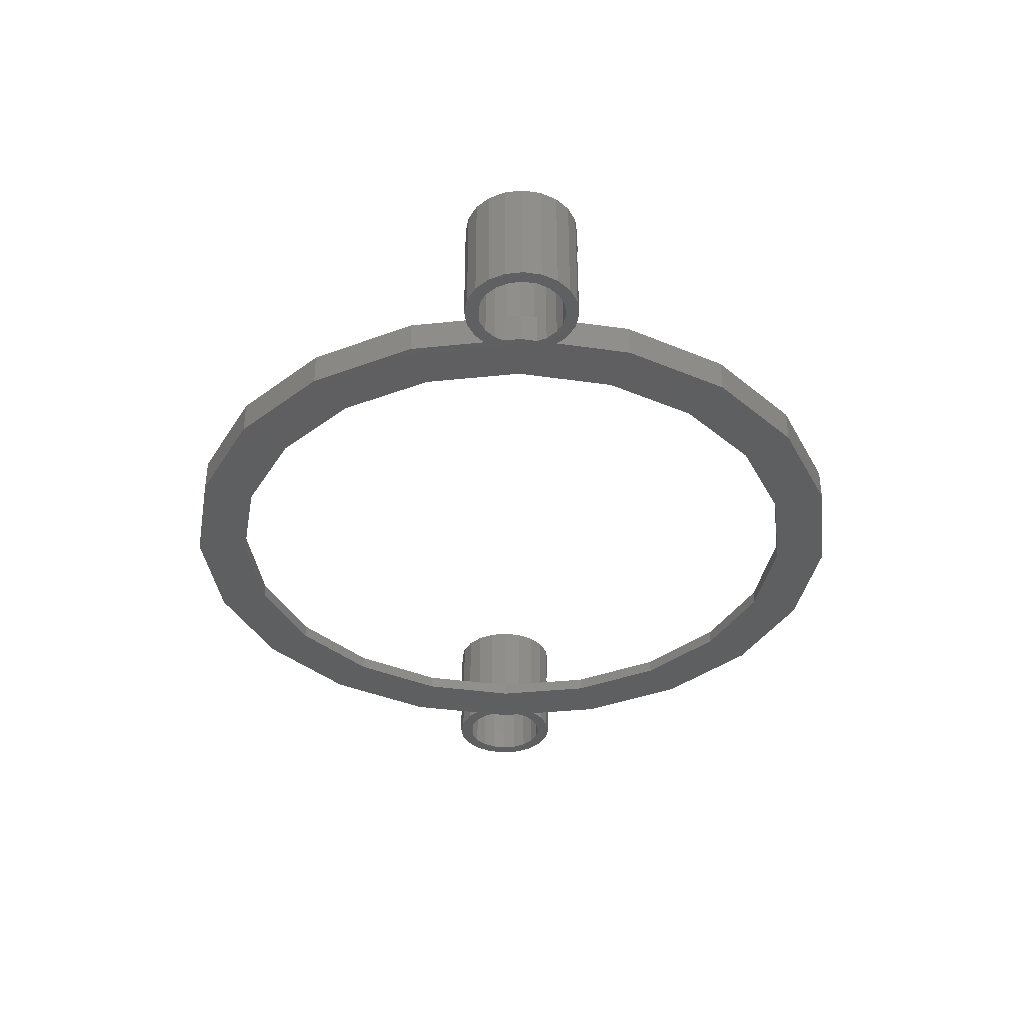
<metadata>
{"format":"stl","ext":"stl","renderer":"f3d","projection":"perspective","resolution":1024,"background":"white","views":[{"elev":-37.6,"azim":-91.4,"up":"+Z"}]}
</metadata>
<code>
# stl→obj: 454 verts, 932 faces
v 52 0 2
v 49.45 16.07 5
v 49.45 16.07 2
v 52 0 5
v -52 0 5
v -49.45 16.07 2
v -49.45 16.07 5
v -52 0 2
v 0 52 2
v 16.07 49.45 5
v 0 52 5
v 16.07 49.45 2
v -47 0 0
v -55 0 0
v -54.59 2.594 0
v -54.12 5.587 0
v -55.29 3.968 0
v -56.78 5.461 0
v -55.61 7.079 0
v -58.05 8.322 0
v -58.66 6.42 0
v -60.75 6.75 0
v -60.75 8.75 0
v -62.84 6.42 0
v -63.45 8.322 0
v -64.72 5.461 0
v -65.89 7.079 0
v -66.21 3.968 0
v -67.83 5.143 0
v -67.17 2.086 0
v -69.07 2.704 0
v -67.5 0 0
v -67.17 -2.086 0
v -69.07 -2.704 0
v -69.5 0 0
v 54.12 5.587 0
v 44.7 14.52 0
v 52.31 17 0
v 44.5 32.33 0
v 38.02 27.63 0
v 32.33 44.5 0
v 27.63 38.02 0
v 17 52.31 0
v 14.52 44.7 0
v 0 47 0
v 0 55 0
v -14.52 44.7 0
v -17 52.31 0
v -27.63 38.02 0
v -32.33 44.5 0
v -38.02 27.63 0
v -44.5 32.33 0
v -44.7 14.52 0
v -44.7 -14.52 0
v -54.12 -5.587 0
v -54.59 -2.594 0
v -52.31 17 0
v -55.29 -3.968 0
v -56.78 -5.461 0
v -55.61 -7.079 0
v -58.05 -8.322 0
v -58.66 -6.42 0
v -60.75 -8.75 0
v -60.75 -6.75 0
v -62.84 -6.42 0
v -63.45 -8.322 0
v -64.72 -5.461 0
v -65.89 -7.079 0
v -66.21 -3.968 0
v -67.83 -5.143 0
v 67.5 0 0
v 69.5 0 0
v 69.07 -2.704 0
v 67.17 -2.086 0
v 67.83 -5.143 0
v 69.07 2.704 0
v 67.17 2.086 0
v 66.21 -3.968 0
v 65.89 -7.079 0
v 64.72 -5.461 0
v 63.45 -8.322 0
v 62.84 -6.42 0
v 60.75 -8.75 0
v 60.75 -6.75 0
v 58.66 -6.42 0
v 58.05 -8.322 0
v 56.78 -5.461 0
v 55.61 -7.079 0
v 54.12 -5.587 0
v 55.29 -3.968 0
v 47 0 0
v 54.59 -2.594 0
v 67.83 5.143 0
v 66.21 3.968 0
v 65.89 7.079 0
v 64.72 5.461 0
v 63.45 8.322 0
v 62.84 6.42 0
v 60.75 6.75 0
v 60.75 8.75 0
v 58.66 6.42 0
v 58.05 8.322 0
v 56.78 5.461 0
v 55.61 7.079 0
v 55.29 3.968 0
v 54.59 2.594 0
v 44.7 -14.52 0
v 52.31 -17 0
v 44.5 -32.33 0
v 38.02 -27.63 0
v 32.33 -44.5 0
v 27.63 -38.02 0
v 17 -52.31 0
v 14.52 -44.7 0
v 0 -55 0
v 0 -47 0
v -14.52 -44.7 0
v -17 -52.31 0
v -27.63 -38.02 0
v -32.33 -44.5 0
v -38.02 -27.63 0
v -44.5 -32.33 0
v -52.31 -17 0
v 55 0 0
v 42.07 30.56 2
v 30.56 42.07 5
v 30.56 42.07 2
v 42.07 30.56 5
v -30.56 42.07 2
v -16.07 49.45 5
v -30.56 42.07 5
v -16.07 49.45 2
v -42.07 30.56 5
v -42.07 30.56 2
v 42.07 -30.56 2
v 49.45 -16.07 5
v 49.45 -16.07 2
v 42.07 -30.56 5
v -30.56 -42.07 5
v -42.07 -30.56 2
v -42.07 -30.56 5
v -30.56 -42.07 2
v -49.45 -16.07 5
v -49.45 -16.07 2
v 47 0 2
v 44.7 14.52 2
v 38.02 27.63 2
v 27.63 38.02 2
v 14.52 44.7 2
v 0 47 2
v -14.52 44.7 2
v -27.63 38.02 2
v -38.02 27.63 2
v -44.7 14.52 2
v -47 0 2
v 44.7 -14.52 2
v 38.02 -27.63 2
v 30.56 -42.07 2
v 27.63 -38.02 2
v 16.07 -49.45 2
v 14.52 -44.7 2
v 0 -47 2
v 0 -52 2
v -14.52 -44.7 2
v -16.07 -49.45 2
v -27.63 -38.02 2
v -38.02 -27.63 2
v -44.7 -14.52 2
v 0 -52 5
v 16.07 -49.45 5
v 30.56 -42.07 5
v -16.07 -49.45 5
v 54.12 5.587 5
v 52.31 17 5
v 55 0 5
v 54.59 2.594 5
v -54.59 2.594 5
v -55 0 5
v -52.31 17 5
v -54.12 5.587 5
v 0 55 5
v 17 52.31 5
v 0 -55 5
v -17 -52.31 5
v 17 -52.31 5
v 44.5 32.33 5
v 32.33 44.5 5
v -32.33 44.5 5
v -17 52.31 5
v 54.33 2.086 5
v 54 0 5
v 54.33 -2.086 5
v 54.59 -2.594 5
v 53.67 5.143 5
v 52.43 2.704 5
v -44.5 32.33 5
v -52.43 2.704 5
v -53.67 5.143 5
v 54.12 -5.587 5
v 53.67 -5.143 5
v 52.43 -2.704 5
v 52.31 -17 5
v 44.5 -32.33 5
v 32.33 -44.5 5
v -32.33 -44.5 5
v -44.5 -32.33 5
v -52.31 -17 5
v -52.43 -2.704 5
v -53.67 -5.143 5
v -54.12 -5.587 5
v -54 0 5
v -54.33 2.086 5
v -54.33 -2.086 5
v -54.59 -2.594 5
v 62.5 -8.473 5.833
v 62.41 -6.486 6.374
v 62.5 -6.473 5.833
v 62.41 -8.486 6.374
v 62.17 -6.526 6.862
v 62.17 -8.526 6.862
v 60.21 -8.664 7.498
v 60.75 -6.75 7.583
v 60.75 -8.75 7.583
v 60.21 -6.664 7.498
v 61.29 -6.664 4.169
v 61.78 -8.587 4.418
v 61.78 -6.587 4.418
v 61.29 -8.664 4.169
v 61.29 -6.664 7.498
v 61.78 -8.587 7.249
v 61.29 -8.664 7.498
v 61.78 -6.587 7.249
v 59.33 -6.526 6.862
v 59.09 -8.486 6.374
v 59.09 -6.486 6.374
v 59.33 -8.526 6.862
v 59.72 -8.587 7.249
v 59.72 -6.587 7.249
v 59 -8.473 5.833
v 59 -6.473 5.833
v 59.09 -6.486 5.293
v 59.09 -8.486 5.293
v 59.33 -8.526 4.805
v 59.72 -6.587 4.418
v 59.33 -6.526 4.805
v 59.72 -8.587 4.418
v 60.75 -6.75 4.083
v 60.75 -8.75 4.083
v 62.17 -8.526 4.805
v 62.17 -6.526 4.805
v 62.41 -6.486 5.293
v 62.41 -8.486 5.293
v 60.21 -6.664 4.169
v 60.21 -8.664 4.169
v 62.5 -8.473 11.67
v 62.41 -6.486 12.21
v 62.5 -6.473 11.67
v 62.41 -8.486 12.21
v 62.17 -6.526 12.7
v 62.17 -8.526 12.7
v 59.09 -6.486 12.21
v 59 -8.473 11.67
v 59 -6.473 11.67
v 59.09 -8.486 12.21
v 60.75 -6.75 13.42
v 61.29 -8.664 13.33
v 60.75 -8.75 13.42
v 61.29 -6.664 13.33
v 61.78 -6.587 13.08
v 61.78 -8.587 13.08
v 59.72 -8.587 13.08
v 60.21 -6.664 13.33
v 60.21 -8.664 13.33
v 59.72 -6.587 13.08
v 60.75 -6.75 9.917
v 61.29 -8.664 10
v 61.29 -6.664 10
v 60.75 -8.75 9.917
v 59.09 -6.486 11.13
v 59.09 -8.486 11.13
v 59.33 -8.526 12.7
v 59.33 -6.526 12.7
v 61.78 -6.587 10.25
v 62.17 -8.526 10.64
v 62.17 -6.526 10.64
v 61.78 -8.587 10.25
v 59.33 -8.526 10.64
v 59.72 -6.587 10.25
v 59.33 -6.526 10.64
v 59.72 -8.587 10.25
v 62.41 -8.486 11.13
v 62.41 -6.486 11.13
v 60.21 -6.664 10
v 60.21 -8.664 10
v 69.5 0 17.5
v 69.07 2.704 17.5
v 52.43 2.704 17.5
v 52 0 17.5
v 60.75 8.75 17.5
v 63.45 8.322 17.5
v 67.83 5.143 17.5
v 65.89 7.079 17.5
v 55.61 7.079 17.5
v 58.05 8.322 17.5
v 53.67 5.143 17.5
v 67.83 -5.143 17.5
v 69.07 -2.704 17.5
v 53.67 -5.143 17.5
v 55.61 -7.079 17.5
v 52.43 -2.704 17.5
v 67.5 0 17.5
v 67.17 2.086 17.5
v 67.17 -2.086 17.5
v 66.21 3.968 17.5
v 64.72 5.461 17.5
v 62.84 6.42 17.5
v 60.75 6.75 17.5
v 58.66 6.42 17.5
v 56.78 5.461 17.5
v 55.29 3.968 17.5
v 54.33 2.086 17.5
v 66.21 -3.968 17.5
v 65.89 -7.079 17.5
v 64.72 -5.461 17.5
v 63.45 -8.322 17.5
v 62.84 -6.42 17.5
v 60.75 -6.75 17.5
v 60.75 -8.75 17.5
v 58.66 -6.42 17.5
v 58.05 -8.322 17.5
v 56.78 -5.461 17.5
v 55.29 -3.968 17.5
v 54.33 -2.086 17.5
v 54 0 17.5
v -59 -8.473 5.833
v -59.09 -6.486 6.374
v -59 -6.473 5.833
v -59.09 -8.486 6.374
v -59.33 -6.526 6.862
v -59.33 -8.526 6.862
v -61.29 -8.664 7.498
v -60.75 -6.75 7.583
v -60.75 -8.75 7.583
v -61.29 -6.664 7.498
v -60.21 -6.664 4.169
v -59.72 -8.587 4.418
v -59.72 -6.587 4.418
v -60.21 -8.664 4.169
v -60.21 -6.664 7.498
v -59.72 -8.587 7.249
v -60.21 -8.664 7.498
v -59.72 -6.587 7.249
v -62.17 -6.526 6.862
v -62.41 -8.486 6.374
v -62.41 -6.486 6.374
v -62.17 -8.526 6.862
v -61.78 -8.587 7.249
v -61.78 -6.587 7.249
v -62.5 -8.473 5.833
v -62.5 -6.473 5.833
v -62.41 -6.486 5.293
v -62.41 -8.486 5.293
v -62.17 -8.526 4.805
v -61.78 -6.587 4.418
v -62.17 -6.526 4.805
v -61.78 -8.587 4.418
v -60.75 -6.75 4.083
v -60.75 -8.75 4.083
v -59.33 -8.526 4.805
v -59.33 -6.526 4.805
v -59.09 -6.486 5.293
v -59.09 -8.486 5.293
v -61.29 -6.664 4.169
v -61.29 -8.664 4.169
v -59 -8.473 11.67
v -59.09 -6.486 12.21
v -59 -6.473 11.67
v -59.09 -8.486 12.21
v -59.33 -6.526 12.7
v -59.33 -8.526 12.7
v -62.41 -6.486 12.21
v -62.5 -8.473 11.67
v -62.5 -6.473 11.67
v -62.41 -8.486 12.21
v -60.75 -6.75 13.42
v -60.21 -8.664 13.33
v -60.75 -8.75 13.42
v -60.21 -6.664 13.33
v -59.72 -6.587 13.08
v -59.72 -8.587 13.08
v -61.78 -8.587 13.08
v -61.29 -6.664 13.33
v -61.29 -8.664 13.33
v -61.78 -6.587 13.08
v -60.75 -6.75 9.917
v -60.21 -8.664 10
v -60.21 -6.664 10
v -60.75 -8.75 9.917
v -62.41 -6.486 11.13
v -62.41 -8.486 11.13
v -62.17 -8.526 12.7
v -62.17 -6.526 12.7
v -59.72 -6.587 10.25
v -59.33 -8.526 10.64
v -59.33 -6.526 10.64
v -59.72 -8.587 10.25
v -62.17 -8.526 10.64
v -61.78 -6.587 10.25
v -62.17 -6.526 10.64
v -61.78 -8.587 10.25
v -59.09 -8.486 11.13
v -59.09 -6.486 11.13
v -61.29 -6.664 10
v -61.29 -8.664 10
v -52 0 17.5
v -52.43 2.704 17.5
v -69.07 2.704 17.5
v -69.5 0 17.5
v -60.75 8.75 17.5
v -58.05 8.322 17.5
v -53.67 5.143 17.5
v -55.61 7.079 17.5
v -65.89 7.079 17.5
v -63.45 8.322 17.5
v -67.83 5.143 17.5
v -53.67 -5.143 17.5
v -52.43 -2.704 17.5
v -67.83 -5.143 17.5
v -65.89 -7.079 17.5
v -69.07 -2.704 17.5
v -54 0 17.5
v -54.33 2.086 17.5
v -54.33 -2.086 17.5
v -55.29 3.968 17.5
v -56.78 5.461 17.5
v -58.66 6.42 17.5
v -60.75 6.75 17.5
v -62.84 6.42 17.5
v -64.72 5.461 17.5
v -66.21 3.968 17.5
v -67.17 2.086 17.5
v -55.29 -3.968 17.5
v -55.61 -7.079 17.5
v -56.78 -5.461 17.5
v -58.05 -8.322 17.5
v -58.66 -6.42 17.5
v -60.75 -6.75 17.5
v -60.75 -8.75 17.5
v -62.84 -6.42 17.5
v -63.45 -8.322 17.5
v -64.72 -5.461 17.5
v -66.21 -3.968 17.5
v -67.17 -2.086 17.5
v -67.5 0 17.5
f 1 2 3
f 2 1 4
f 5 6 7
f 6 5 8
f 9 10 11
f 10 9 12
f 13 14 15
f 13 15 16
f 17 16 15
f 18 16 17
f 16 18 19
f 18 20 19
f 21 20 18
f 22 20 21
f 22 23 20
f 24 23 22
f 24 25 23
f 26 25 24
f 26 27 25
f 28 27 26
f 29 28 30
f 28 29 27
f 31 30 32
f 33 34 32
f 35 32 34
f 30 31 29
f 32 35 31
f 36 37 38
f 37 39 38
f 40 39 37
f 40 41 39
f 42 41 40
f 42 43 41
f 44 43 42
f 45 43 44
f 45 46 43
f 47 46 45
f 47 48 46
f 49 48 47
f 49 50 48
f 51 50 49
f 51 52 50
f 53 52 51
f 16 53 13
f 54 55 13
f 56 13 55
f 53 16 57
f 53 57 52
f 14 13 56
f 55 58 56
f 59 55 60
f 55 59 58
f 61 59 60
f 61 62 59
f 63 62 61
f 63 64 62
f 63 65 64
f 66 65 63
f 66 67 65
f 68 67 66
f 68 69 67
f 70 69 68
f 34 33 70
f 69 70 33
f 71 72 73
f 74 73 75
f 72 71 76
f 77 76 71
f 73 74 71
f 75 78 74
f 79 78 75
f 79 80 78
f 81 80 79
f 81 82 80
f 83 82 81
f 83 84 82
f 83 85 84
f 86 85 83
f 86 87 85
f 88 87 86
f 89 87 88
f 87 89 90
f 91 92 89
f 90 89 92
f 76 77 93
f 94 93 77
f 94 95 93
f 96 95 94
f 96 97 95
f 98 97 96
f 99 97 98
f 99 100 97
f 101 100 99
f 101 102 100
f 103 102 101
f 103 104 102
f 36 103 105
f 36 105 106
f 103 36 104
f 92 91 106
f 107 89 108
f 106 91 36
f 37 36 91
f 89 107 91
f 109 107 108
f 109 110 107
f 111 110 109
f 111 112 110
f 113 112 111
f 113 114 112
f 115 114 113
f 115 116 114
f 115 117 116
f 118 117 115
f 118 119 117
f 120 119 118
f 120 121 119
f 122 121 120
f 122 54 121
f 123 54 122
f 55 54 123
f 124 92 106
f 125 126 127
f 126 125 128
f 3 128 125
f 128 3 2
f 12 126 10
f 126 12 127
f 129 130 131
f 130 129 132
f 133 129 131
f 129 133 134
f 132 11 130
f 11 132 9
f 135 136 137
f 136 135 138
f 139 140 141
f 140 139 142
f 143 8 5
f 8 143 144
f 7 134 133
f 134 7 6
f 145 1 3
f 1 145 137
f 3 146 145
f 125 146 3
f 125 147 146
f 127 147 125
f 127 148 147
f 12 148 127
f 12 149 148
f 9 149 12
f 9 150 149
f 9 151 150
f 132 151 9
f 132 152 151
f 129 152 132
f 129 153 152
f 134 153 129
f 134 154 153
f 154 6 155
f 6 154 134
f 156 137 145
f 156 135 137
f 157 135 156
f 157 158 135
f 159 158 157
f 159 160 158
f 161 160 159
f 162 160 161
f 162 163 160
f 164 163 162
f 164 165 163
f 166 165 164
f 166 142 165
f 167 142 166
f 167 140 142
f 168 140 167
f 168 144 140
f 155 144 168
f 8 155 6
f 155 8 144
f 137 4 1
f 4 137 136
f 160 169 170
f 169 160 163
f 158 138 135
f 138 158 171
f 165 139 172
f 139 165 142
f 141 144 143
f 144 141 140
f 158 170 171
f 170 158 160
f 163 172 169
f 172 163 165
f 91 146 37
f 146 91 145
f 44 148 149
f 148 44 42
f 154 51 153
f 51 154 53
f 117 166 164
f 166 117 119
f 40 148 42
f 148 40 147
f 37 147 40
f 147 37 146
f 45 149 150
f 149 45 44
f 47 150 151
f 150 47 45
f 153 49 152
f 49 153 51
f 49 151 152
f 151 49 47
f 112 157 110
f 157 112 159
f 168 13 155
f 13 168 54
f 166 121 167
f 121 166 119
f 167 54 168
f 54 167 121
f 155 53 154
f 53 155 13
f 110 156 107
f 156 110 157
f 114 162 161
f 162 114 116
f 112 161 159
f 161 112 114
f 116 164 162
f 164 116 117
f 107 145 91
f 145 107 156
f 173 38 174
f 38 173 36
f 175 106 176
f 106 175 124
f 14 177 15
f 177 14 178
f 16 179 57
f 179 16 180
f 43 181 182
f 181 43 46
f 118 183 184
f 183 118 115
f 115 185 183
f 185 115 113
f 186 41 187
f 41 186 39
f 174 39 186
f 39 174 38
f 41 182 187
f 182 41 43
f 48 188 189
f 188 48 50
f 190 175 176
f 175 190 191
f 192 175 191
f 175 192 193
f 2 173 174
f 173 2 194
f 194 2 195
f 195 2 4
f 186 2 174
f 186 128 2
f 187 128 186
f 187 126 128
f 182 126 187
f 182 10 126
f 181 10 182
f 181 11 10
f 181 130 11
f 189 130 181
f 189 131 130
f 188 131 189
f 188 133 131
f 196 133 188
f 196 7 133
f 179 7 196
f 180 7 179
f 7 197 5
f 7 198 197
f 7 180 198
f 136 199 200
f 136 200 201
f 136 201 4
f 199 136 202
f 136 203 202
f 138 203 136
f 138 204 203
f 171 204 138
f 171 185 204
f 170 185 171
f 169 185 170
f 169 183 185
f 172 183 169
f 172 184 183
f 139 184 172
f 139 205 184
f 141 205 139
f 141 206 205
f 143 206 141
f 143 207 206
f 208 143 5
f 209 143 208
f 210 143 209
f 143 210 207
f 178 211 212
f 178 212 177
f 211 178 213
f 213 178 214
f 46 189 181
f 189 46 48
f 203 108 202
f 108 203 109
f 123 210 55
f 210 123 207
f 56 178 14
f 178 56 214
f 52 188 50
f 188 52 196
f 57 196 52
f 196 57 179
f 193 124 175
f 124 193 92
f 202 89 199
f 89 202 108
f 120 206 122
f 206 120 205
f 122 207 123
f 207 122 206
f 113 204 185
f 204 113 111
f 204 109 203
f 109 204 111
f 120 184 205
f 184 120 118
f 215 216 217
f 216 215 218
f 218 219 216
f 219 218 220
f 221 222 223
f 222 221 224
f 225 226 227
f 226 225 228
f 229 230 231
f 230 229 232
f 233 234 235
f 234 233 236
f 237 224 221
f 224 237 238
f 222 231 223
f 231 222 229
f 235 239 240
f 239 235 234
f 239 241 240
f 241 239 242
f 243 244 245
f 244 243 246
f 242 245 241
f 245 242 243
f 247 228 225
f 228 247 248
f 227 249 250
f 249 227 226
f 251 215 217
f 215 251 252
f 220 232 219
f 232 220 230
f 238 236 233
f 236 238 237
f 246 253 244
f 253 246 254
f 254 247 253
f 247 254 248
f 250 252 251
f 252 250 249
f 255 256 257
f 256 255 258
f 258 259 256
f 259 258 260
f 261 262 263
f 262 261 264
f 265 266 267
f 266 265 268
f 260 269 259
f 269 260 270
f 271 272 273
f 272 271 274
f 273 265 267
f 265 273 272
f 275 276 277
f 276 275 278
f 262 279 263
f 279 262 280
f 268 270 266
f 270 268 269
f 274 281 282
f 281 274 271
f 282 264 261
f 264 282 281
f 283 284 285
f 284 283 286
f 287 288 289
f 288 287 290
f 280 289 279
f 289 280 287
f 285 291 292
f 291 285 284
f 292 255 257
f 255 292 291
f 277 286 283
f 286 277 276
f 290 293 288
f 293 290 294
f 294 275 293
f 275 294 278
f 295 76 296
f 76 295 72
f 4 297 195
f 297 4 298
f 97 299 300
f 299 97 100
f 301 95 302
f 95 301 93
f 296 93 301
f 93 296 76
f 95 300 302
f 300 95 97
f 102 303 304
f 303 102 104
f 303 173 305
f 104 173 303
f 173 104 36
f 305 173 194
f 100 304 299
f 304 100 102
f 306 73 307
f 73 306 75
f 199 308 200
f 308 199 309
f 88 199 89
f 199 88 309
f 201 298 4
f 298 201 310
f 195 305 194
f 305 195 297
f 311 295 296
f 312 296 301
f 295 311 307
f 313 307 311
f 296 312 311
f 301 314 312
f 302 314 301
f 302 315 314
f 300 315 302
f 300 316 315
f 299 316 300
f 299 317 316
f 299 318 317
f 304 318 299
f 304 319 318
f 303 319 304
f 303 320 319
f 305 320 303
f 297 321 305
f 320 305 321
f 307 313 306
f 322 306 313
f 322 323 306
f 324 323 322
f 324 325 323
f 326 325 324
f 327 325 326
f 327 328 325
f 329 328 327
f 329 330 328
f 331 330 329
f 331 309 330
f 332 309 331
f 308 332 333
f 332 308 309
f 310 333 334
f 321 297 334
f 298 334 297
f 333 310 308
f 334 298 310
f 307 72 295
f 72 307 73
f 266 328 267
f 328 266 325
f 270 325 266
f 260 325 270
f 258 325 260
f 255 325 258
f 215 255 291
f 223 276 278
f 231 276 223
f 276 231 286
f 230 286 231
f 286 230 284
f 220 284 230
f 284 220 291
f 218 291 220
f 215 291 218
f 255 215 325
f 83 228 248
f 81 228 83
f 228 81 226
f 226 81 249
f 215 81 325
f 252 81 215
f 249 81 252
f 323 75 306
f 75 323 79
f 88 330 309
f 330 88 86
f 200 310 201
f 310 200 308
f 81 323 325
f 323 81 79
f 273 328 330
f 328 273 267
f 330 271 273
f 330 281 271
f 330 264 281
f 330 262 264
f 239 262 330
f 294 223 278
f 221 294 290
f 237 290 287
f 236 287 280
f 294 221 223
f 290 237 221
f 287 236 237
f 262 239 280
f 280 234 236
f 280 239 234
f 86 239 330
f 86 242 239
f 86 243 242
f 86 246 243
f 86 254 246
f 83 254 86
f 254 83 248
f 71 312 77
f 312 71 311
f 334 190 321
f 190 334 191
f 99 316 317
f 316 99 98
f 94 315 96
f 315 94 314
f 77 314 94
f 314 77 312
f 98 315 316
f 315 98 96
f 103 318 319
f 318 103 101
f 320 103 319
f 103 320 105
f 101 317 318
f 317 101 99
f 78 313 74
f 313 78 322
f 331 90 332
f 90 331 87
f 333 191 334
f 191 333 192
f 320 176 105
f 321 176 320
f 176 321 190
f 105 176 106
f 74 311 71
f 311 74 313
f 268 327 326
f 327 268 265
f 326 269 268
f 326 259 269
f 326 256 259
f 326 257 256
f 277 222 275
f 229 277 283
f 232 283 285
f 219 285 292
f 277 229 222
f 283 232 229
f 285 219 232
f 216 292 257
f 292 216 219
f 217 257 326
f 257 217 216
f 82 217 326
f 82 251 217
f 82 250 251
f 82 227 250
f 82 225 227
f 84 225 82
f 225 84 247
f 80 322 78
f 322 80 324
f 85 331 329
f 331 85 87
f 333 193 192
f 332 193 333
f 90 193 332
f 193 90 92
f 80 326 324
f 326 80 82
f 272 327 265
f 327 272 329
f 274 329 272
f 282 329 274
f 261 329 282
f 263 329 261
f 222 293 275
f 224 293 222
f 293 224 288
f 238 288 224
f 288 238 289
f 233 289 238
f 289 233 279
f 235 279 233
f 279 235 263
f 240 263 235
f 263 240 329
f 84 253 247
f 85 253 84
f 253 85 244
f 244 85 245
f 240 85 329
f 241 85 240
f 245 85 241
f 335 336 337
f 336 335 338
f 338 339 336
f 339 338 340
f 341 342 343
f 342 341 344
f 345 346 347
f 346 345 348
f 349 350 351
f 350 349 352
f 353 354 355
f 354 353 356
f 357 344 341
f 344 357 358
f 342 351 343
f 351 342 349
f 355 359 360
f 359 355 354
f 359 361 360
f 361 359 362
f 363 364 365
f 364 363 366
f 362 365 361
f 365 362 363
f 367 348 345
f 348 367 368
f 347 369 370
f 369 347 346
f 371 335 337
f 335 371 372
f 340 352 339
f 352 340 350
f 358 356 353
f 356 358 357
f 366 373 364
f 373 366 374
f 374 367 373
f 367 374 368
f 370 372 371
f 372 370 369
f 375 376 377
f 376 375 378
f 378 379 376
f 379 378 380
f 381 382 383
f 382 381 384
f 385 386 387
f 386 385 388
f 380 389 379
f 389 380 390
f 391 392 393
f 392 391 394
f 393 385 387
f 385 393 392
f 395 396 397
f 396 395 398
f 382 399 383
f 399 382 400
f 388 390 386
f 390 388 389
f 394 401 402
f 401 394 391
f 402 384 381
f 384 402 401
f 403 404 405
f 404 403 406
f 407 408 409
f 408 407 410
f 400 409 399
f 409 400 407
f 405 411 412
f 411 405 404
f 412 375 377
f 375 412 411
f 397 406 403
f 406 397 396
f 410 413 408
f 413 410 414
f 414 395 413
f 395 414 398
f 415 197 416
f 197 415 5
f 35 417 31
f 417 35 418
f 20 419 420
f 419 20 23
f 180 421 198
f 421 180 422
f 19 180 16
f 180 19 422
f 416 198 421
f 198 416 197
f 19 420 422
f 420 19 20
f 25 423 424
f 423 25 27
f 29 423 27
f 423 29 425
f 23 424 419
f 424 23 25
f 426 208 427
f 208 426 209
f 68 428 70
f 428 68 429
f 34 418 35
f 418 34 430
f 31 425 29
f 425 31 417
f 431 415 416
f 432 416 421
f 415 431 427
f 433 427 431
f 416 432 431
f 421 434 432
f 422 434 421
f 422 435 434
f 420 435 422
f 420 436 435
f 419 436 420
f 419 437 436
f 419 438 437
f 424 438 419
f 424 439 438
f 423 439 424
f 423 440 439
f 425 440 423
f 417 441 425
f 440 425 441
f 427 433 426
f 442 426 433
f 442 443 426
f 444 443 442
f 444 445 443
f 446 445 444
f 447 445 446
f 447 448 445
f 449 448 447
f 449 450 448
f 451 450 449
f 451 429 450
f 452 429 451
f 428 452 453
f 452 428 429
f 430 453 454
f 441 417 454
f 418 454 417
f 453 430 428
f 454 418 430
f 427 5 415
f 5 427 208
f 386 448 387
f 448 386 445
f 390 445 386
f 380 445 390
f 378 445 380
f 375 445 378
f 335 375 411
f 343 396 398
f 351 396 343
f 396 351 406
f 350 406 351
f 406 350 404
f 340 404 350
f 404 340 411
f 338 411 340
f 335 411 338
f 375 335 445
f 63 348 368
f 61 348 63
f 348 61 346
f 346 61 369
f 335 61 445
f 372 61 335
f 369 61 372
f 443 210 426
f 60 210 443
f 210 60 55
f 426 210 209
f 68 450 429
f 450 68 66
f 70 430 34
f 430 70 428
f 61 443 445
f 443 61 60
f 393 448 450
f 448 393 387
f 450 391 393
f 450 401 391
f 450 384 401
f 450 382 384
f 359 382 450
f 414 343 398
f 341 414 410
f 357 410 407
f 356 407 400
f 414 341 343
f 410 357 341
f 407 356 357
f 382 359 400
f 400 354 356
f 400 359 354
f 66 359 450
f 66 362 359
f 66 363 362
f 66 366 363
f 66 374 366
f 63 374 66
f 374 63 368
f 211 432 212
f 432 211 431
f 454 30 441
f 30 454 32
f 22 436 437
f 436 22 21
f 17 435 18
f 435 17 434
f 177 17 15
f 17 177 434
f 432 177 212
f 177 432 434
f 21 435 436
f 435 21 18
f 26 438 439
f 438 26 24
f 440 26 439
f 26 440 28
f 24 437 438
f 437 24 22
f 56 58 214
f 214 433 213
f 442 214 58
f 214 442 433
f 451 69 452
f 69 451 67
f 453 32 454
f 32 453 33
f 441 28 440
f 28 441 30
f 213 431 211
f 431 213 433
f 388 447 446
f 447 388 385
f 446 389 388
f 446 379 389
f 446 376 379
f 446 377 376
f 397 342 395
f 349 397 403
f 352 403 405
f 339 405 412
f 397 349 342
f 403 352 349
f 405 339 352
f 336 412 377
f 412 336 339
f 337 377 446
f 377 337 336
f 62 337 446
f 62 371 337
f 62 370 371
f 62 347 370
f 62 345 347
f 64 345 62
f 345 64 367
f 59 442 58
f 442 59 444
f 65 451 449
f 451 65 67
f 452 33 453
f 33 452 69
f 59 446 444
f 446 59 62
f 392 447 385
f 447 392 449
f 394 449 392
f 402 449 394
f 381 449 402
f 383 449 381
f 342 413 395
f 344 413 342
f 413 344 408
f 358 408 344
f 408 358 409
f 353 409 358
f 409 353 399
f 355 399 353
f 399 355 383
f 360 383 355
f 383 360 449
f 64 373 367
f 65 373 64
f 373 65 364
f 364 65 365
f 360 65 449
f 361 65 360
f 365 65 361

</code>
